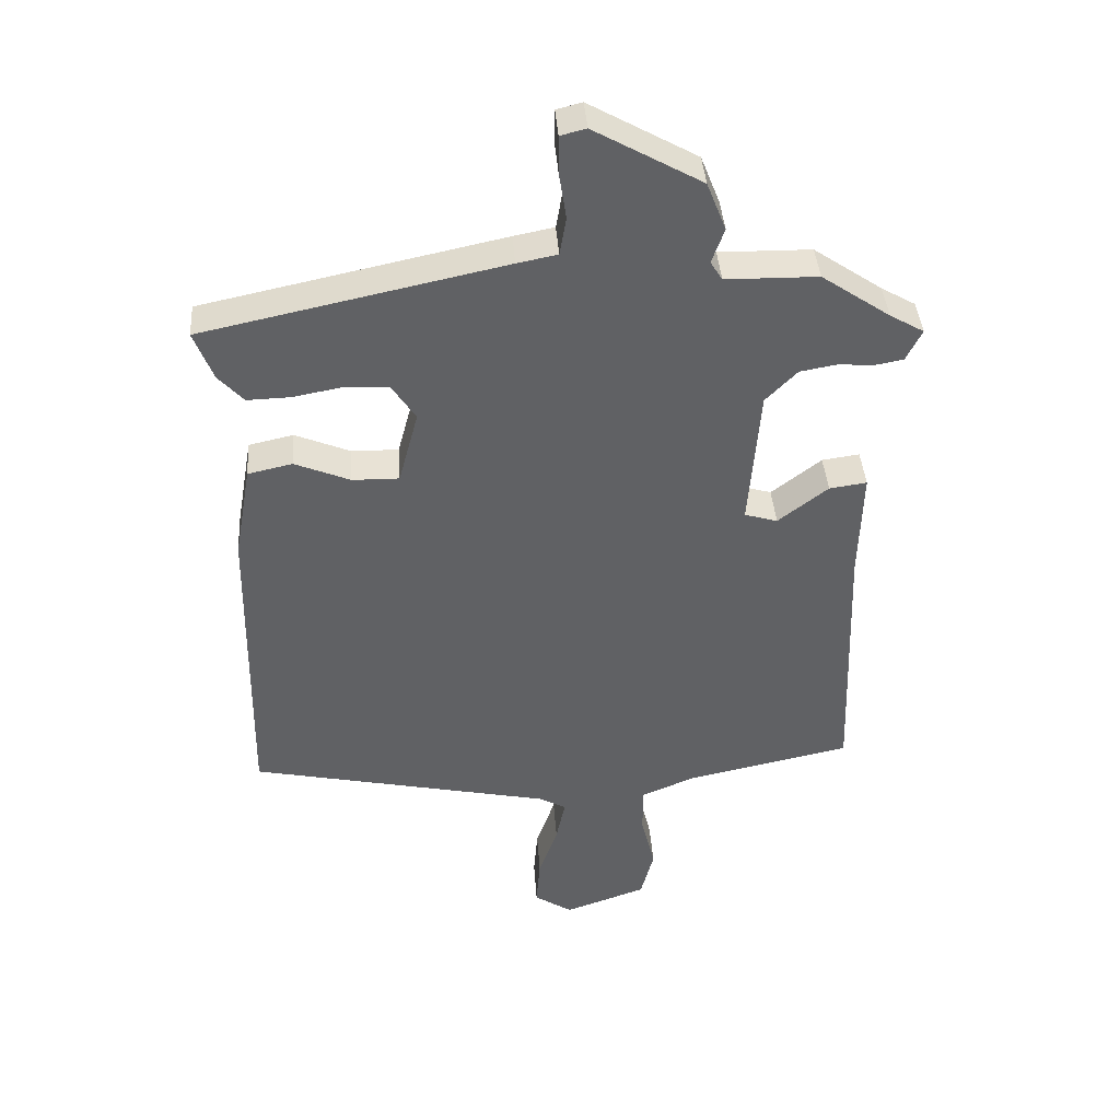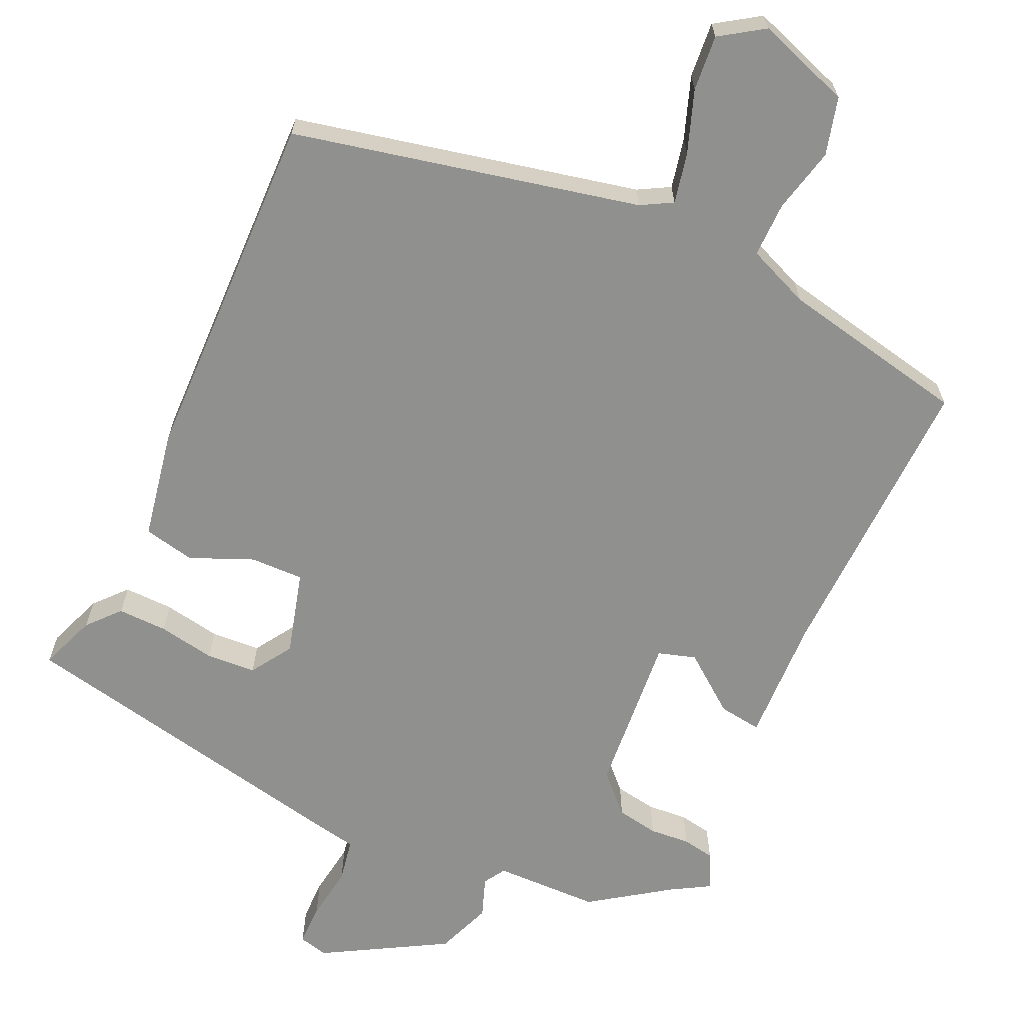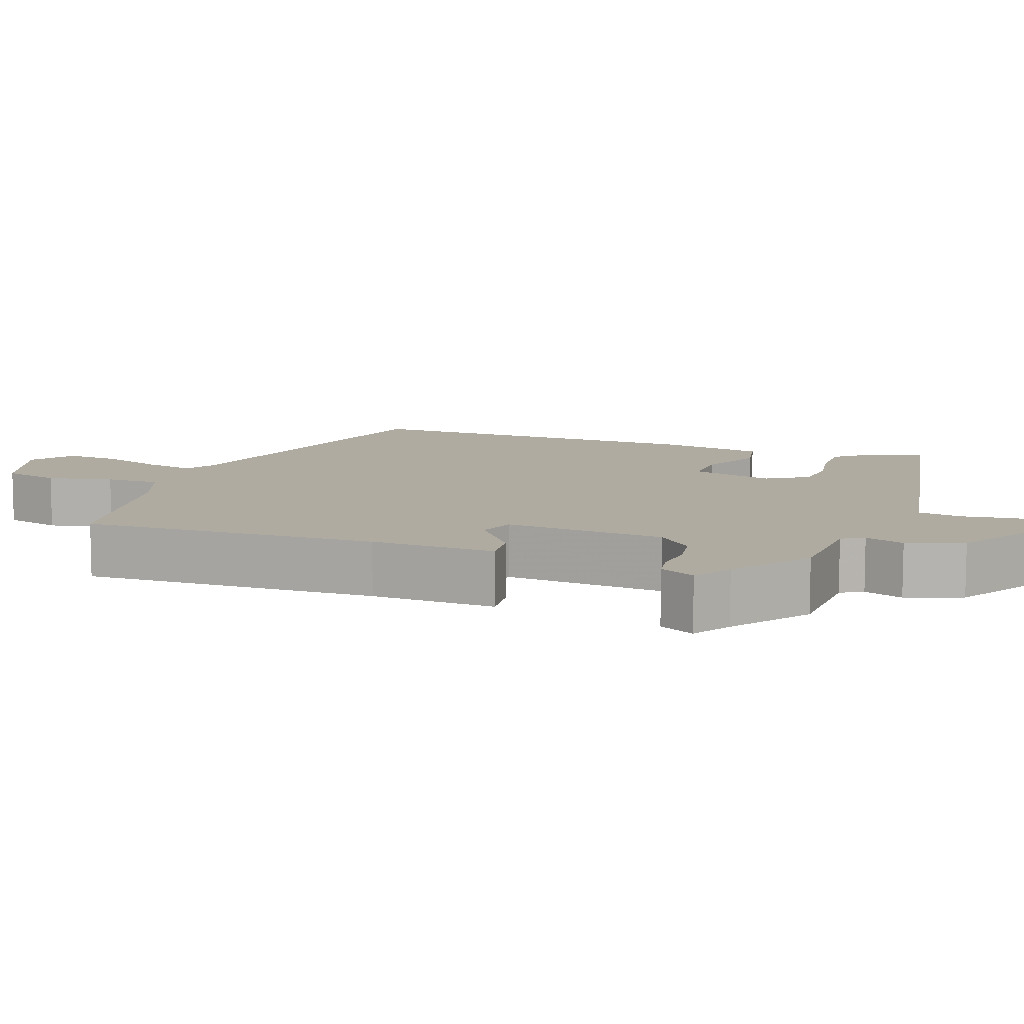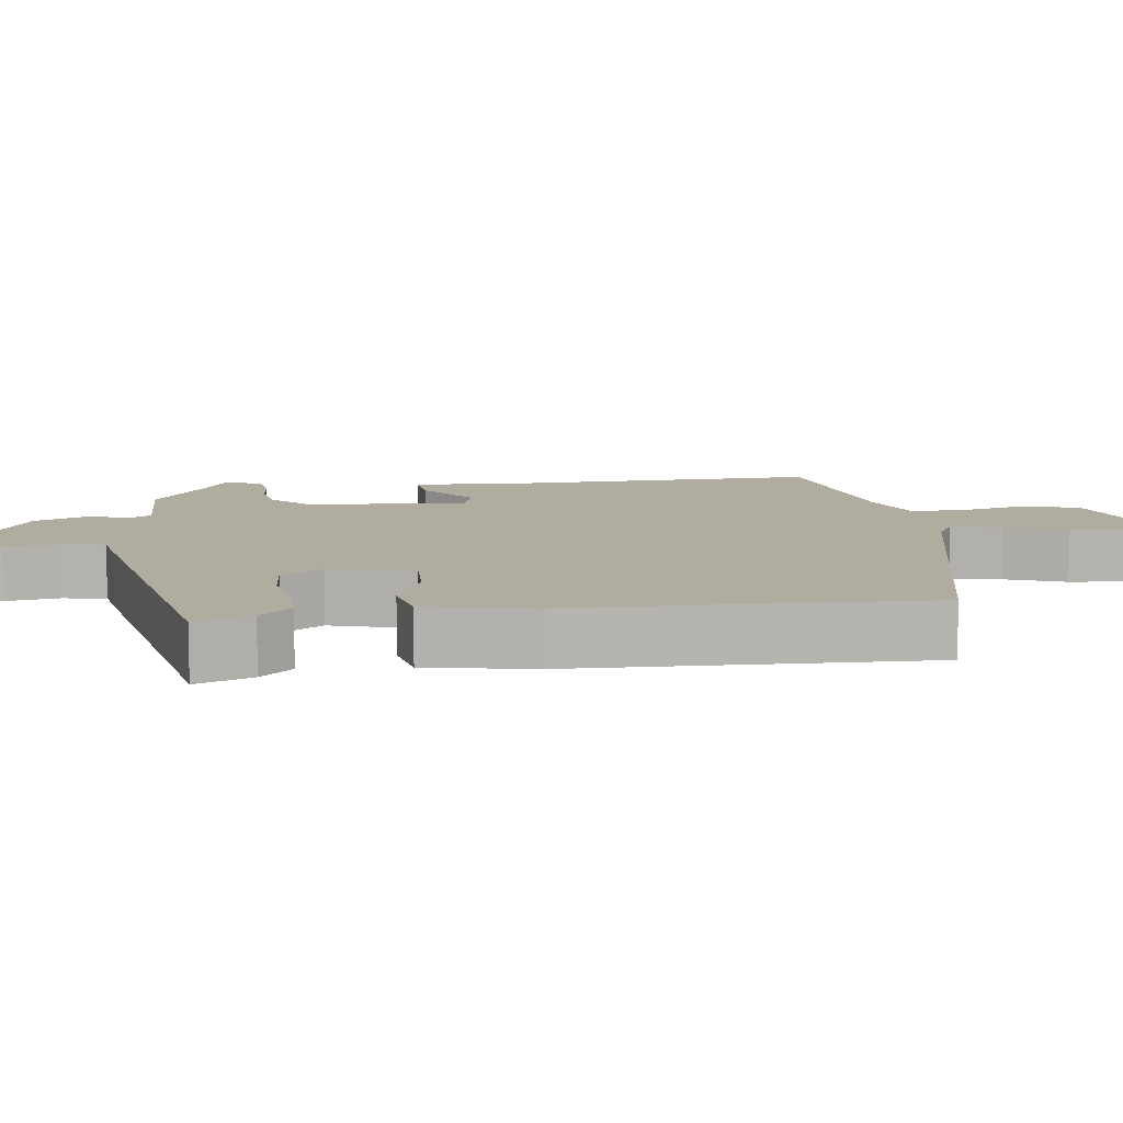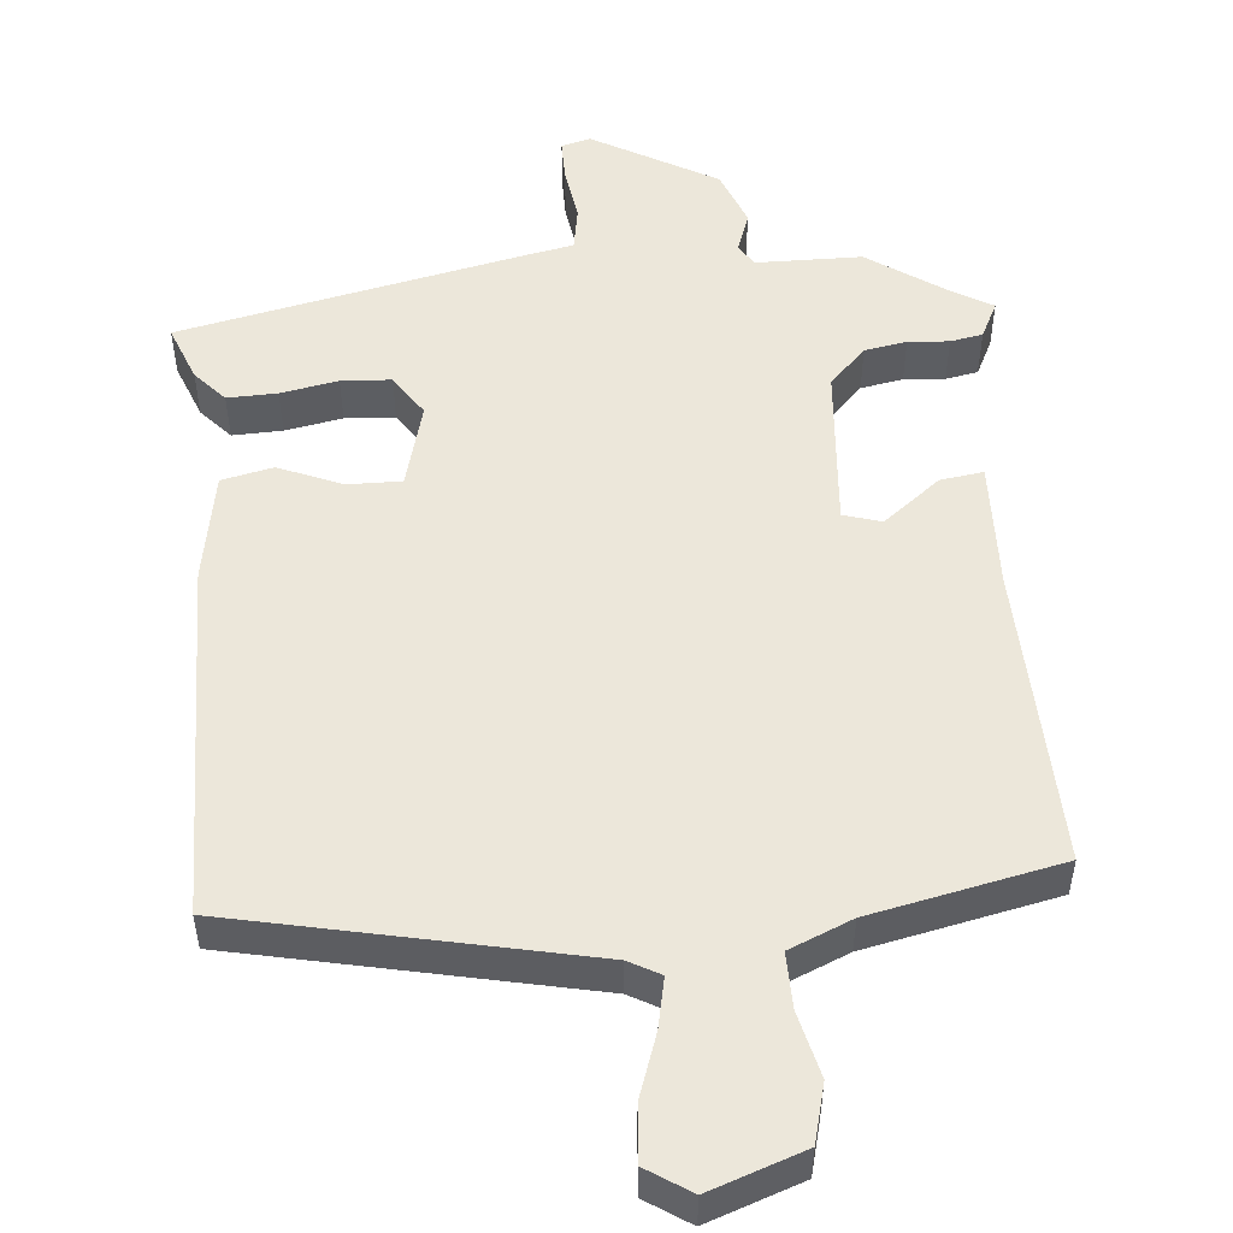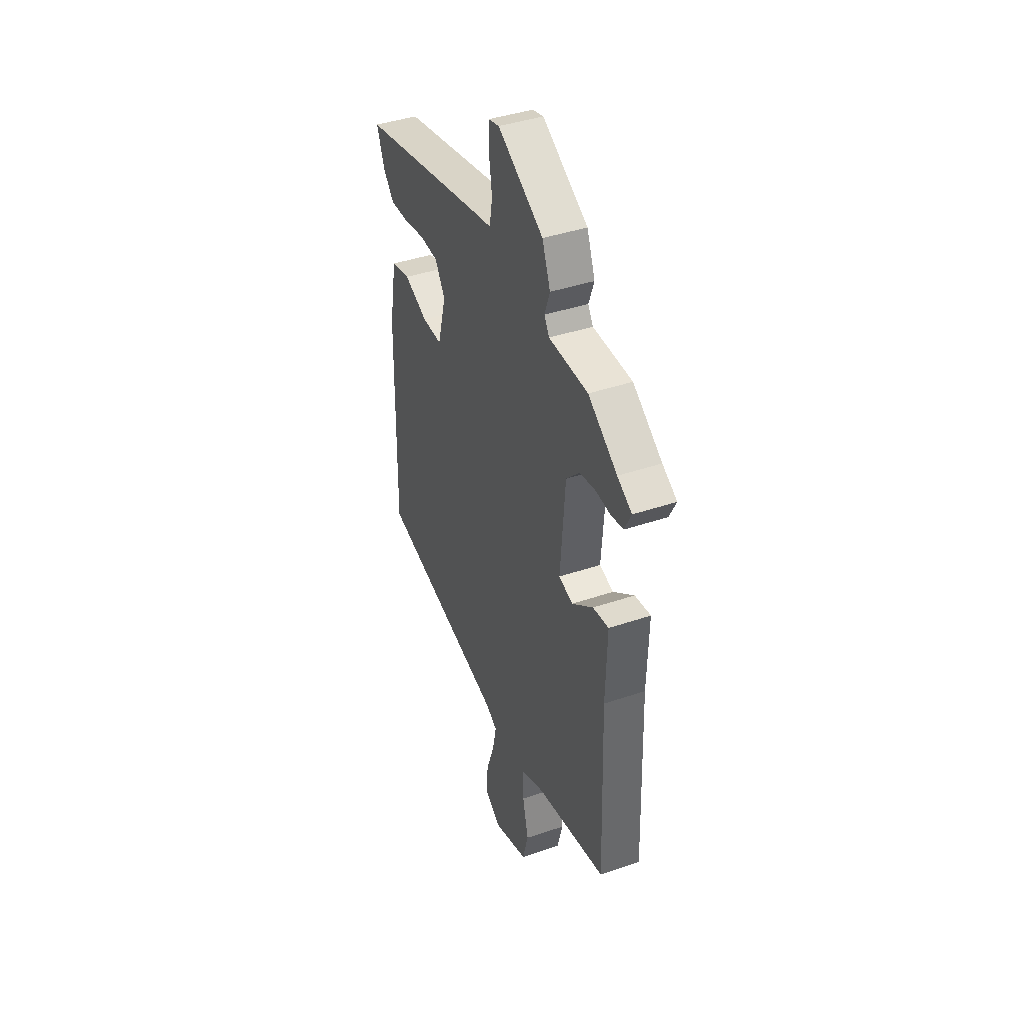
<metadata>
{"format":"obj","ext":"obj","renderer":"f3d","projection":"perspective","resolution":1024,"background":"white","views":[{"elev":40.4,"azim":175.9,"up":"+Z"},{"elev":-65.6,"azim":155.8,"up":"+Y"},{"elev":9.8,"azim":-69.0,"up":"+Y"},{"elev":10.1,"azim":83.1,"up":"+Y"},{"elev":52.0,"azim":174.9,"up":"+Y"},{"elev":41.2,"azim":-112.5,"up":"+Z"}]}
</metadata>
<code>
v -0.48 0.07 0.434
v -0.376 0.07 0.505
v -0.236 0.07 0.507
v -0.218 0.07 0.536
v -0.237 0.07 0.589
v -0.208 0.07 0.663
v -0.045 0.07 0.755
v -0.006 0.07 0.745
v -0.006 0.07 0.689
v -0.017 0.07 0.617
v -0.007 0.07 0.559
v 0.054 0.07 0.547
v 0.511 0.07 0.45
v 0.482 0.07 0.375
v 0.444 0.07 0.333
v 0.378 0.07 0.335
v 0.302 0.07 0.349
v 0.236 0.07 0.345
v 0.2 0.07 0.29
v 0.23 0.07 0.178
v 0.301 0.07 0.179
v 0.385 0.07 0.214
v 0.453 0.07 0.199
v 0.479 0.07 0.054
v 0.487 0.07 -0.421
v 0.026 0.07 -0.52
v -0.016 0.07 -0.543
v -0.002 0.07 -0.61
v 0.027 0.07 -0.693
v 0.033 0.07 -0.767
v -0.025 0.07 -0.805
v -0.15 0.07 -0.761
v -0.17 0.07 -0.684
v -0.149 0.07 -0.597
v -0.148 0.07 -0.524
v -0.231 0.07 -0.489
v -0.482 0.07 -0.436
v -0.468 0.07 -0.038
v -0.473 0.07 0.13
v -0.416 0.07 0.122
v -0.34 0.07 0.063
v -0.29 0.07 0.078
v -0.307 0.07 0.293
v -0.355 0.07 0.342
v -0.411 0.07 0.352
v -0.465 0.07 0.348
v -0.508 0.07 0.356
v -0.532 0.07 0.404
v -0.48 0 0.434
v -0.376 0 0.505
v -0.236 0 0.507
v -0.218 0 0.536
v -0.237 0 0.589
v -0.208 0 0.663
v -0.045 0 0.755
v -0.006 0 0.745
v -0.006 0 0.689
v -0.017 0 0.617
v -0.007 0 0.559
v 0.054 0 0.547
v 0.511 0 0.45
v 0.482 0 0.375
v 0.444 0 0.333
v 0.378 0 0.335
v 0.302 0 0.349
v 0.236 0 0.345
v 0.2 0 0.29
v 0.23 0 0.178
v 0.301 0 0.179
v 0.385 0 0.214
v 0.453 0 0.199
v 0.479 0 0.054
v 0.487 0 -0.421
v 0.026 0 -0.52
v -0.016 0 -0.543
v -0.002 0 -0.61
v 0.027 0 -0.693
v 0.033 0 -0.767
v -0.025 0 -0.805
v -0.15 0 -0.761
v -0.17 0 -0.684
v -0.149 0 -0.597
v -0.148 0 -0.524
v -0.231 0 -0.489
v -0.482 0 -0.436
v -0.468 0 -0.038
v -0.473 0 0.13
v -0.416 0 0.122
v -0.34 0 0.063
v -0.29 0 0.078
v -0.307 0 0.293
v -0.355 0 0.342
v -0.411 0 0.352
v -0.465 0 0.348
v -0.508 0 0.356
v -0.532 0 0.404
f 45 46 47 48
f 44 45 48 1
f 38 39 40 41
f 36 37 38 41
f 35 36 41 42
f 31 32 33 34
f 31 34 35
f 28 29 30 31
f 27 28 31 35
f 26 27 35 42
f 21 22 23 24
f 20 21 24 25
f 14 15 16 17
f 14 17 18
f 11 12 13 14
f 11 14 18
f 7 8 9 10
f 7 10 11
f 4 5 6 7
f 3 4 7 11
f 44 1 2 3
f 43 44 3 11
f 20 25 26 42
f 19 20 42 43
f 11 18 19 43
f 96 95 94 93
f 49 96 93 92
f 89 88 87 86
f 89 86 85 84
f 90 89 84 83
f 82 81 80 79
f 83 82 79
f 79 78 77 76
f 83 79 76 75
f 90 83 75 74
f 72 71 70 69
f 73 72 69 68
f 65 64 63 62
f 66 65 62
f 62 61 60 59
f 66 62 59
f 58 57 56 55
f 59 58 55
f 55 54 53 52
f 59 55 52 51
f 51 50 49 92
f 59 51 92 91
f 90 74 73 68
f 91 90 68 67
f 91 67 66 59
f 1 49 50 2
f 2 50 51 3
f 3 51 52 4
f 4 52 53 5
f 5 53 54 6
f 6 54 55 7
f 7 55 56 8
f 8 56 57 9
f 9 57 58 10
f 10 58 59 11
f 11 59 60 12
f 12 60 61 13
f 13 61 62 14
f 14 62 63 15
f 15 63 64 16
f 16 64 65 17
f 17 65 66 18
f 18 66 67 19
f 19 67 68 20
f 20 68 69 21
f 21 69 70 22
f 22 70 71 23
f 23 71 72 24
f 24 72 73 25
f 25 73 74 26
f 26 74 75 27
f 27 75 76 28
f 28 76 77 29
f 29 77 78 30
f 30 78 79 31
f 31 79 80 32
f 32 80 81 33
f 33 81 82 34
f 34 82 83 35
f 35 83 84 36
f 36 84 85 37
f 37 85 86 38
f 38 86 87 39
f 39 87 88 40
f 40 88 89 41
f 41 89 90 42
f 42 90 91 43
f 43 91 92 44
f 44 92 93 45
f 45 93 94 46
f 46 94 95 47
f 47 95 96 48
f 48 96 49 1

</code>
